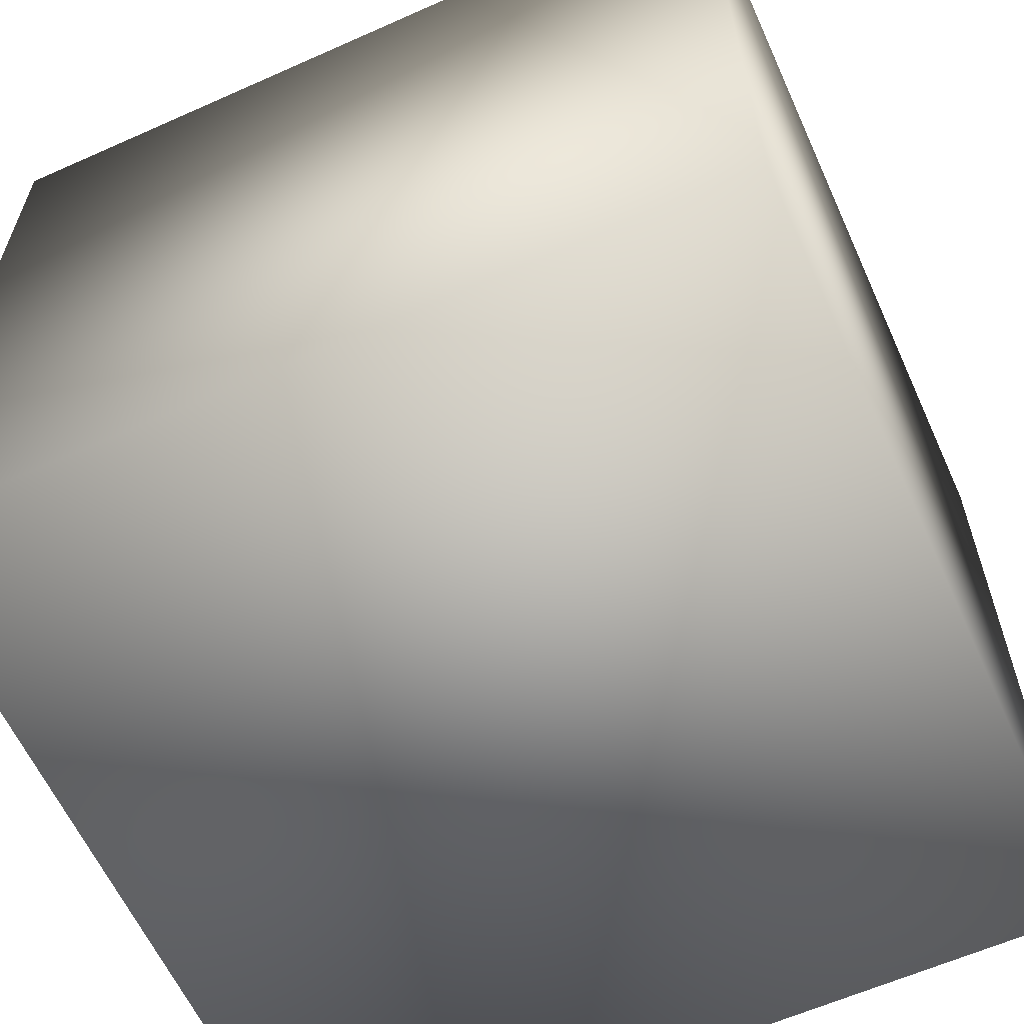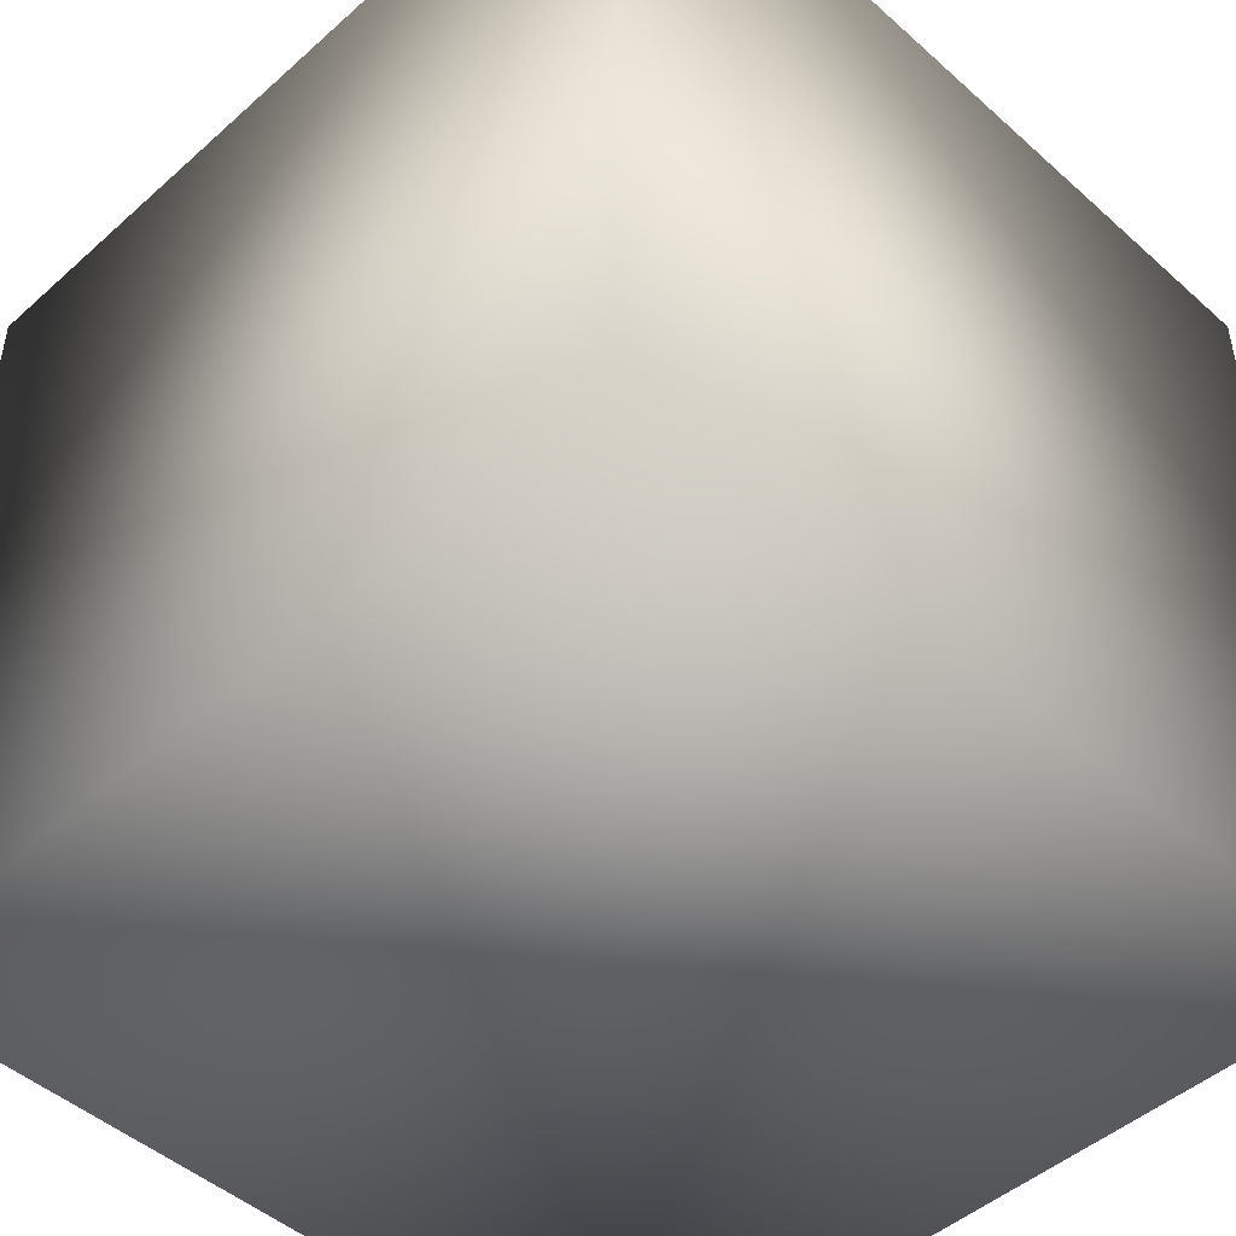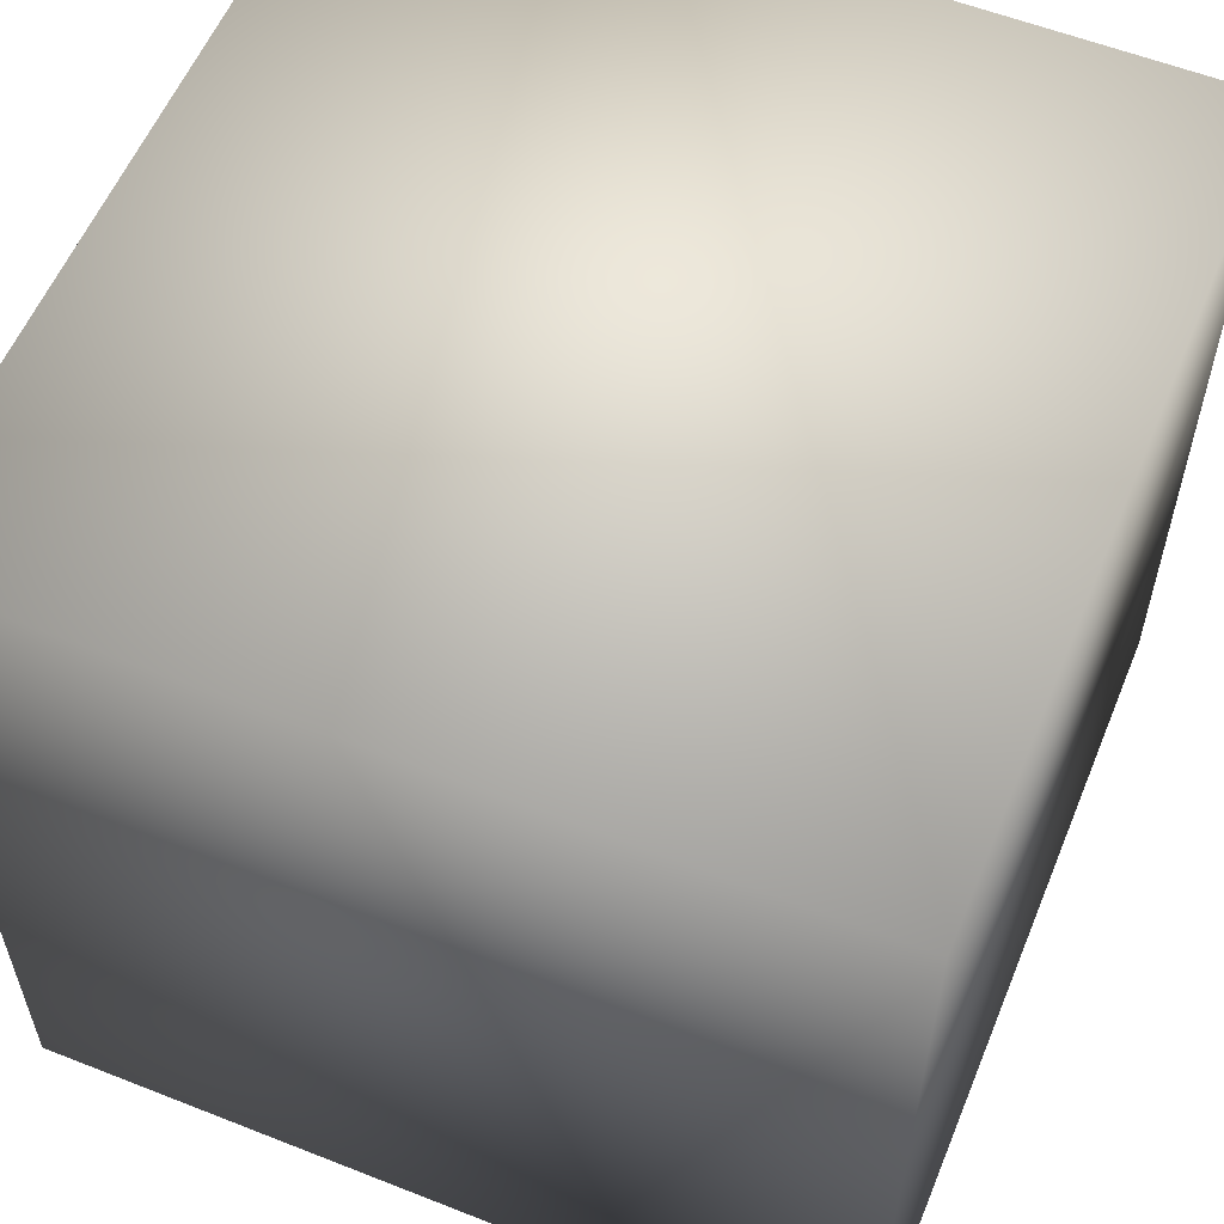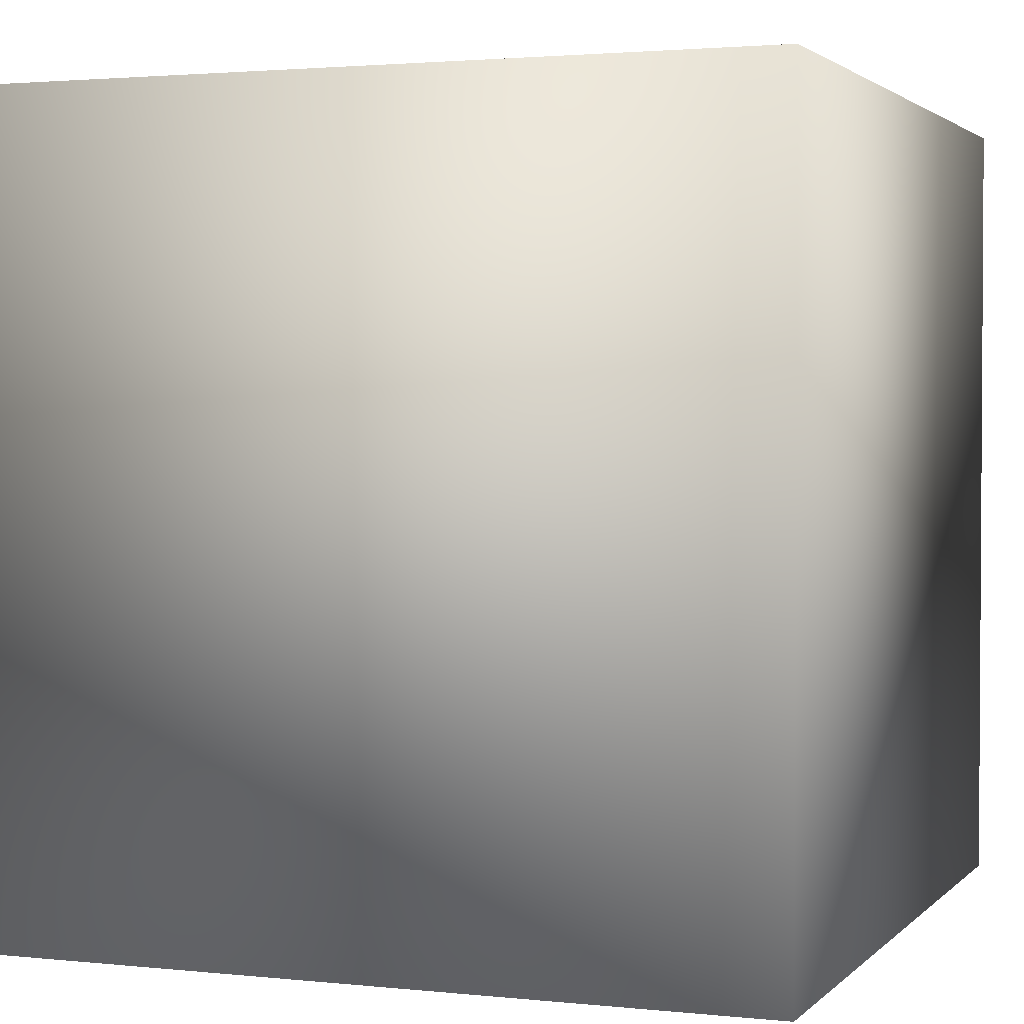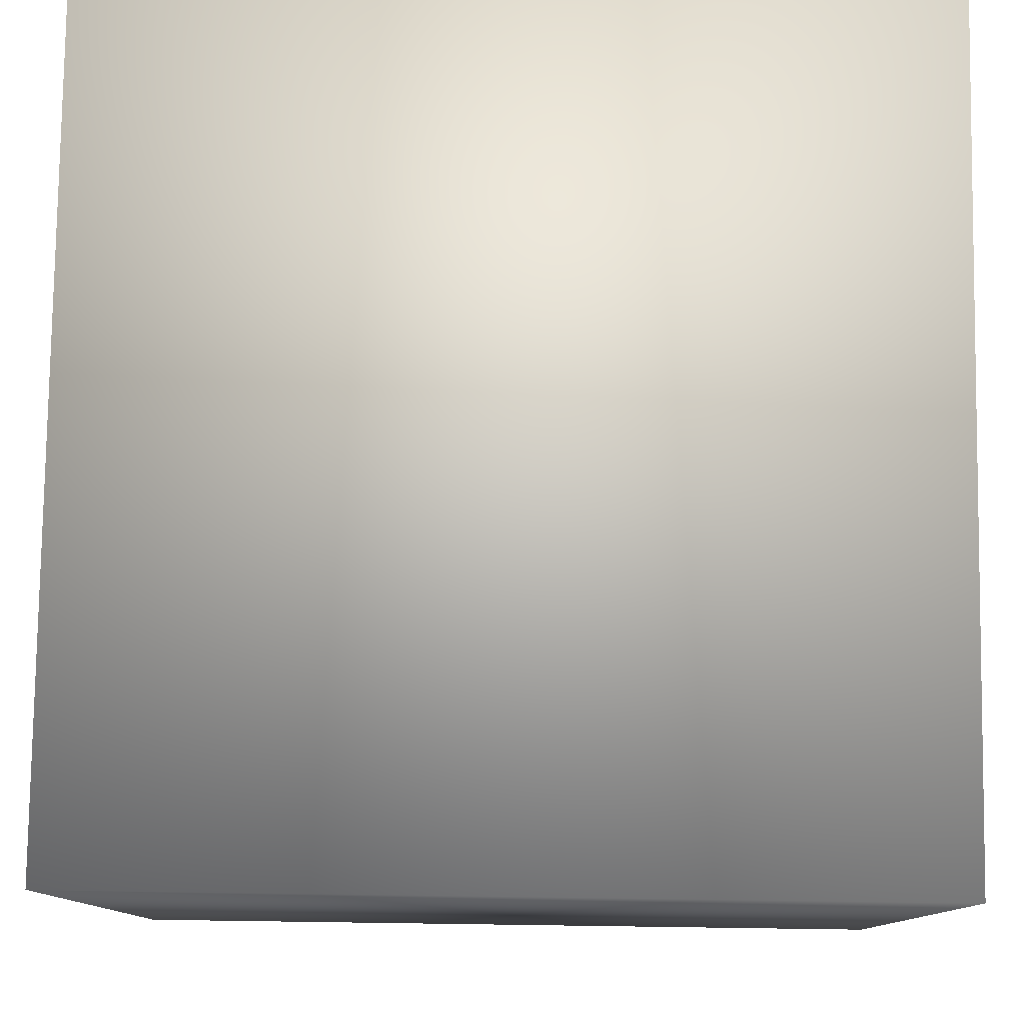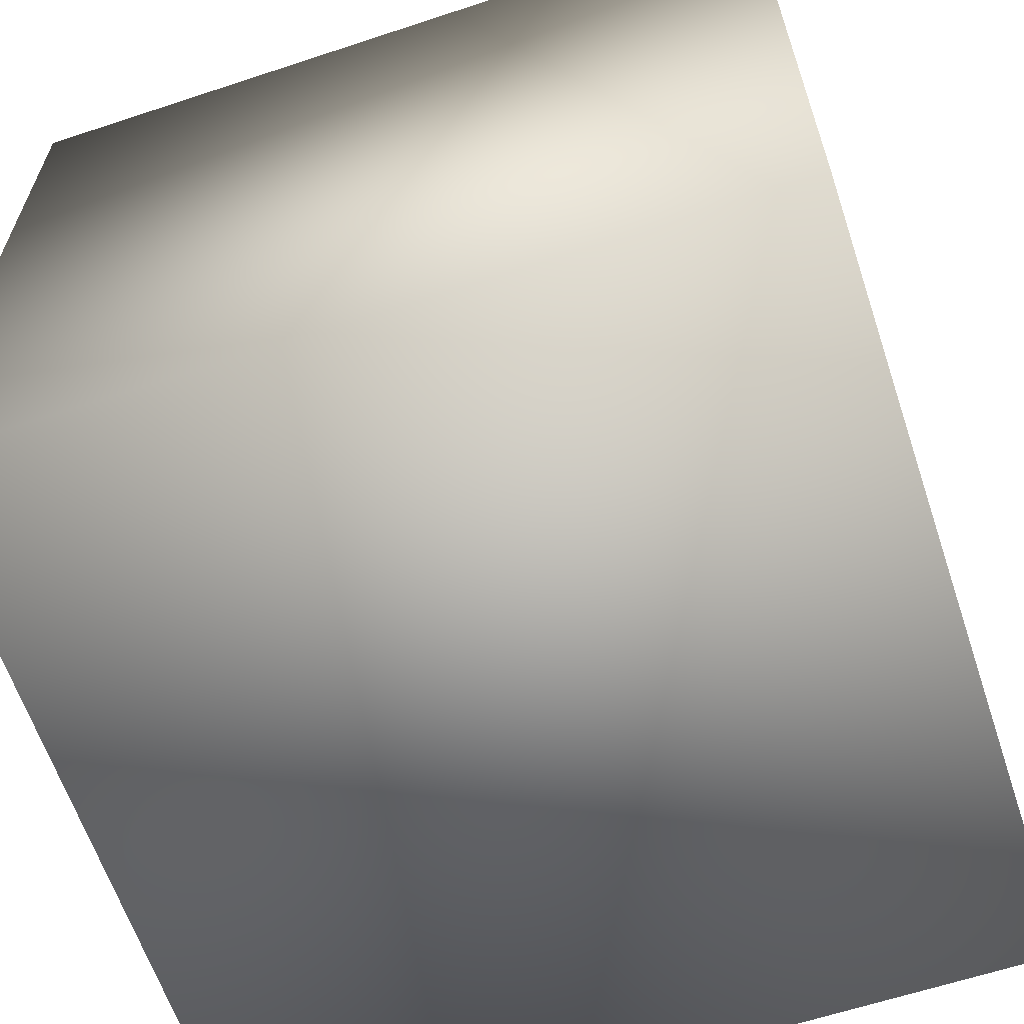
<metadata>
{"format":"obj","ext":"obj","renderer":"f3d","projection":"perspective","resolution":1024,"background":"white","views":[{"elev":-61.3,"azim":-155.6,"up":"+Z"},{"elev":-47.5,"azim":45.0,"up":"+Y"},{"elev":57.5,"azim":-67.7,"up":"+Z"},{"elev":2.2,"azim":20.8,"up":"+Z"},{"elev":79.5,"azim":90.8,"up":"+Y"},{"elev":-62.9,"azim":-71.5,"up":"+Z"}]}
</metadata>
<code>
v  -63.97 63.97 1.715
v  -63.97 63.97 129.7
v  63.97 63.97 129.7
v  63.97 63.97 1.715
v  -63.97 -63.97 1.715
v  63.97 -63.97 1.715
v  63.97 -63.97 129.7
v  -63.97 -63.97 129.7
o Box001
g Box001
f 1 2 3
f 3 4 1
f 5 6 7
f 7 8 5
f 1 4 6
f 6 5 1
f 4 3 7
f 7 6 4
f 3 2 8
f 8 7 3
f 2 1 5
f 5 8 2

</code>
